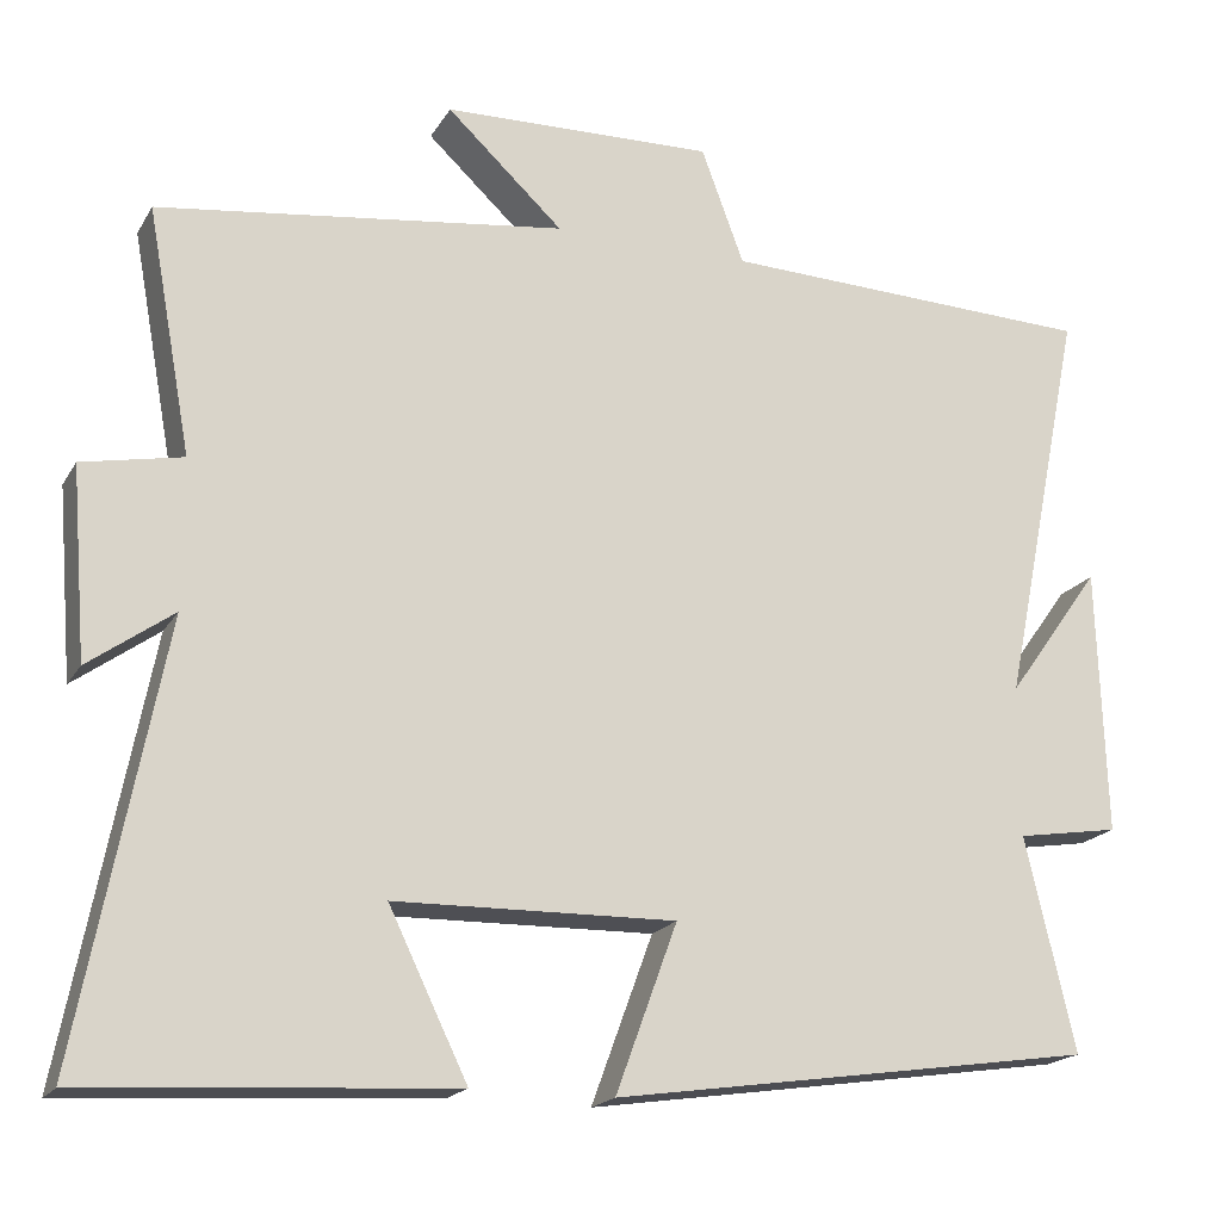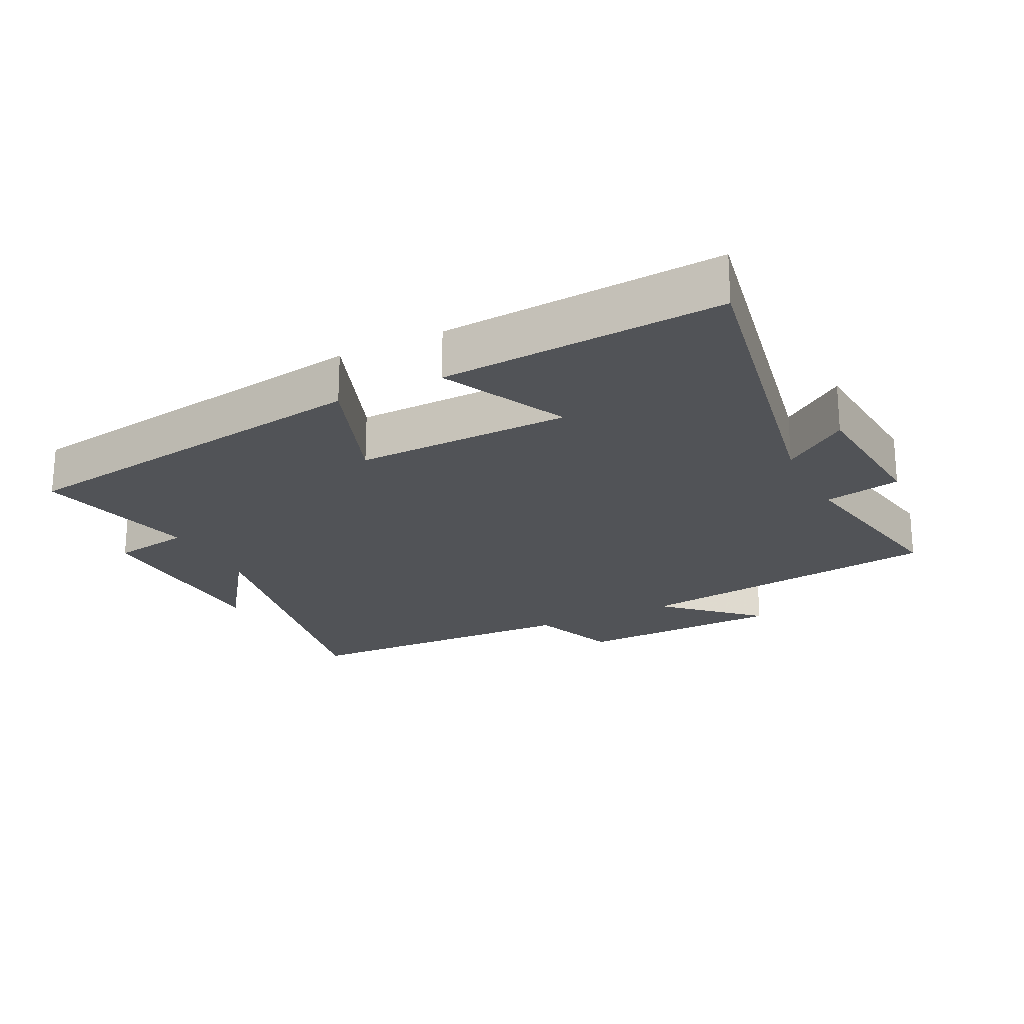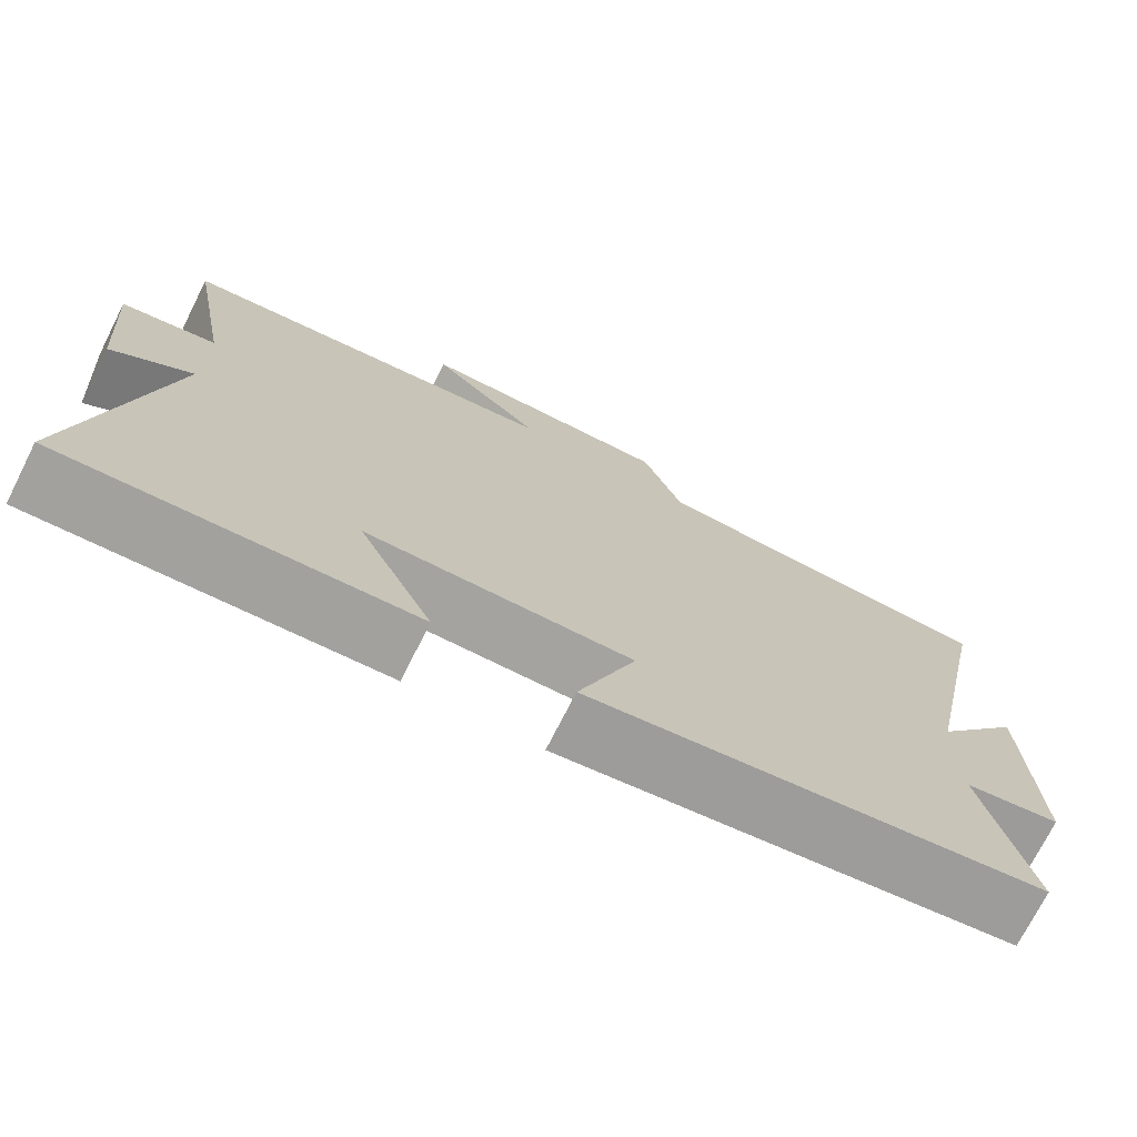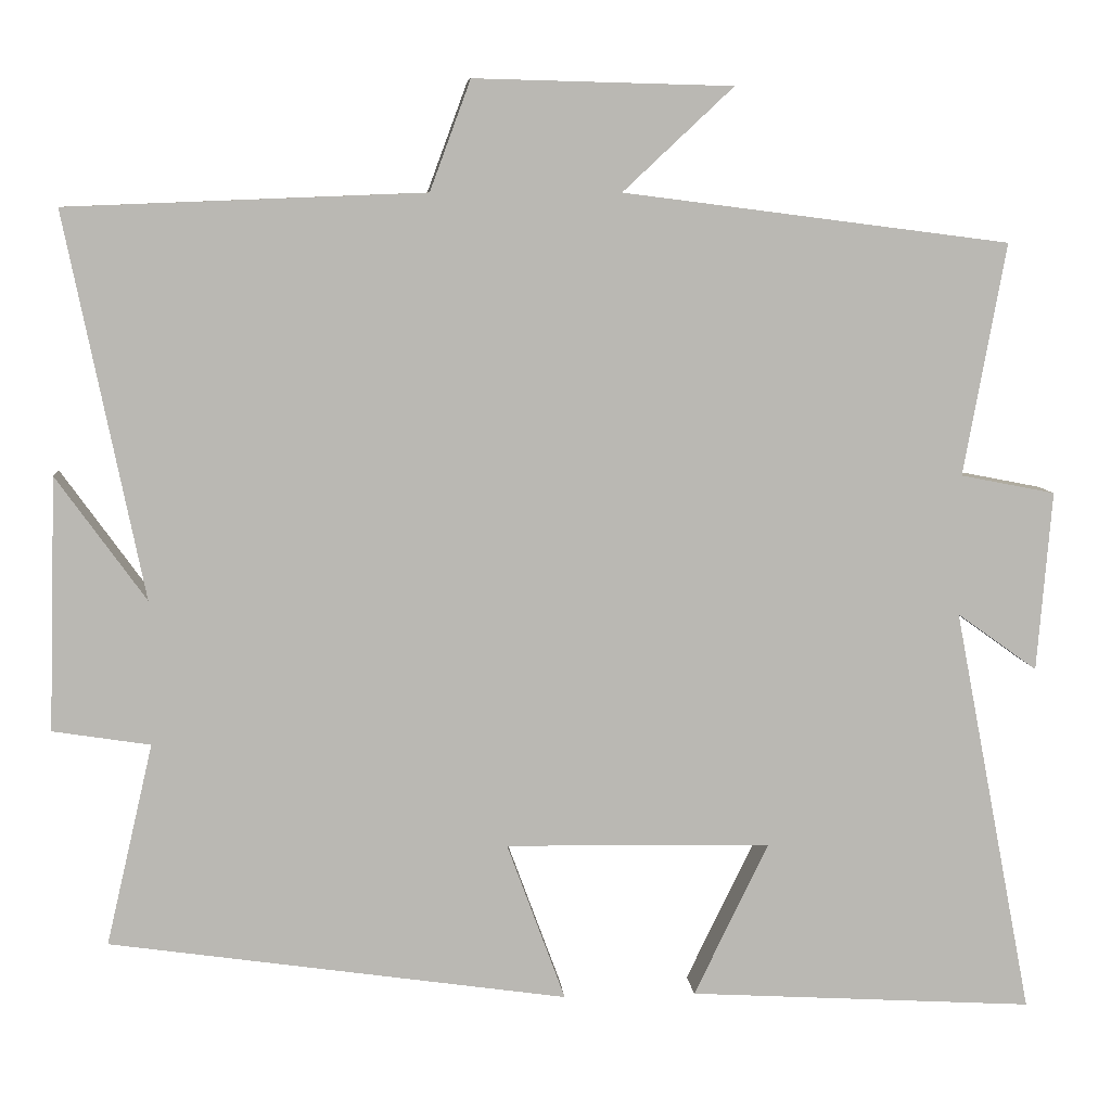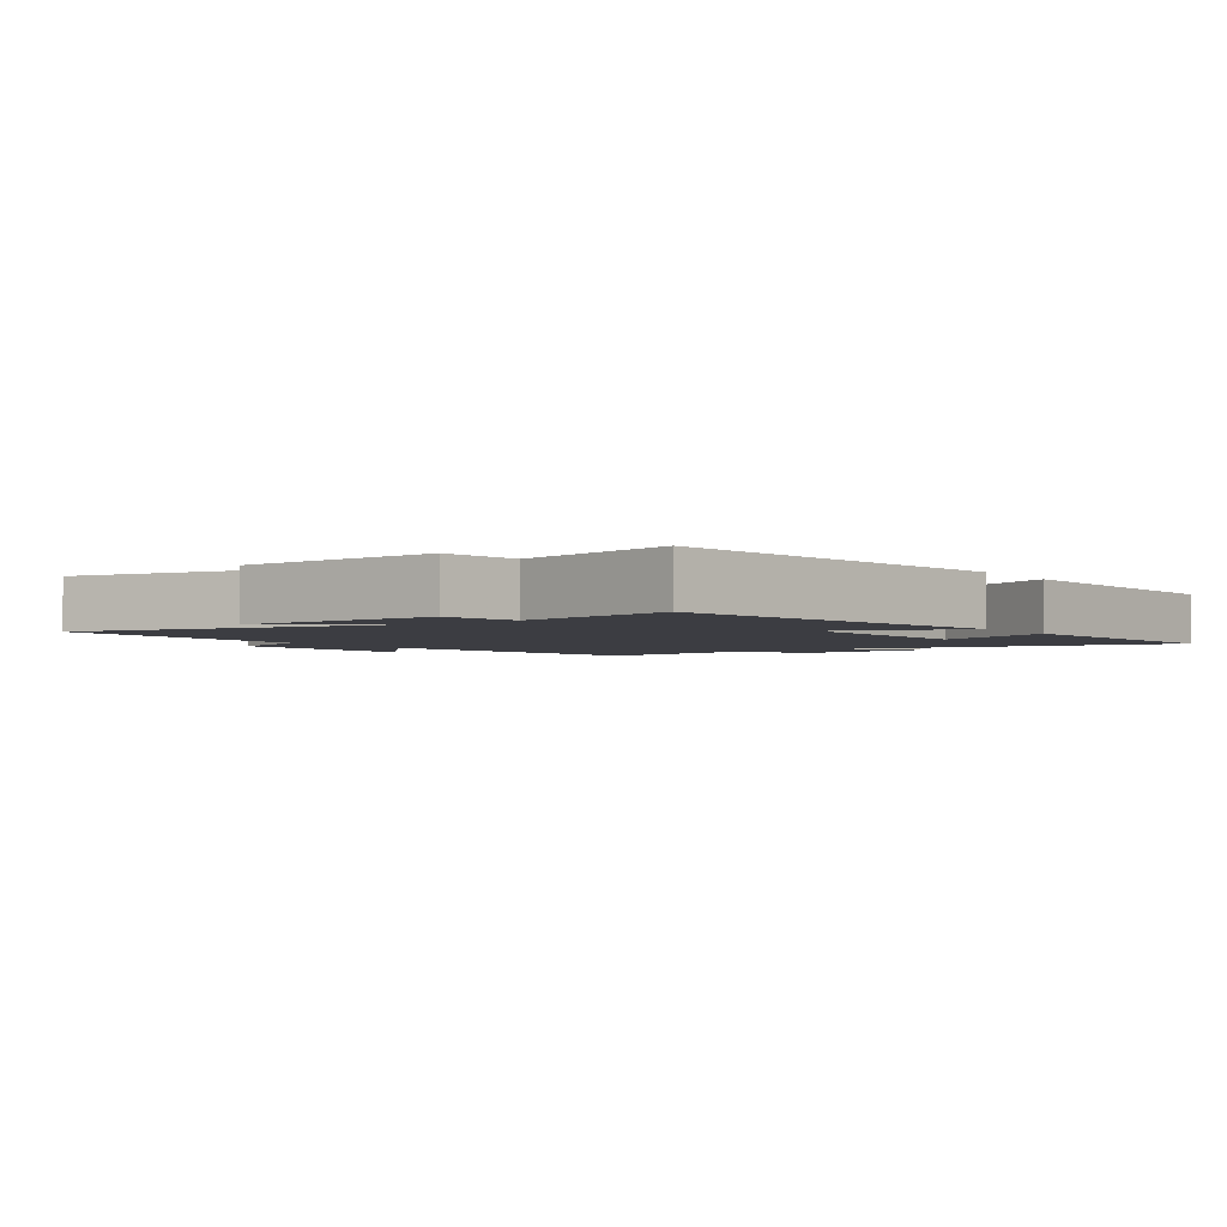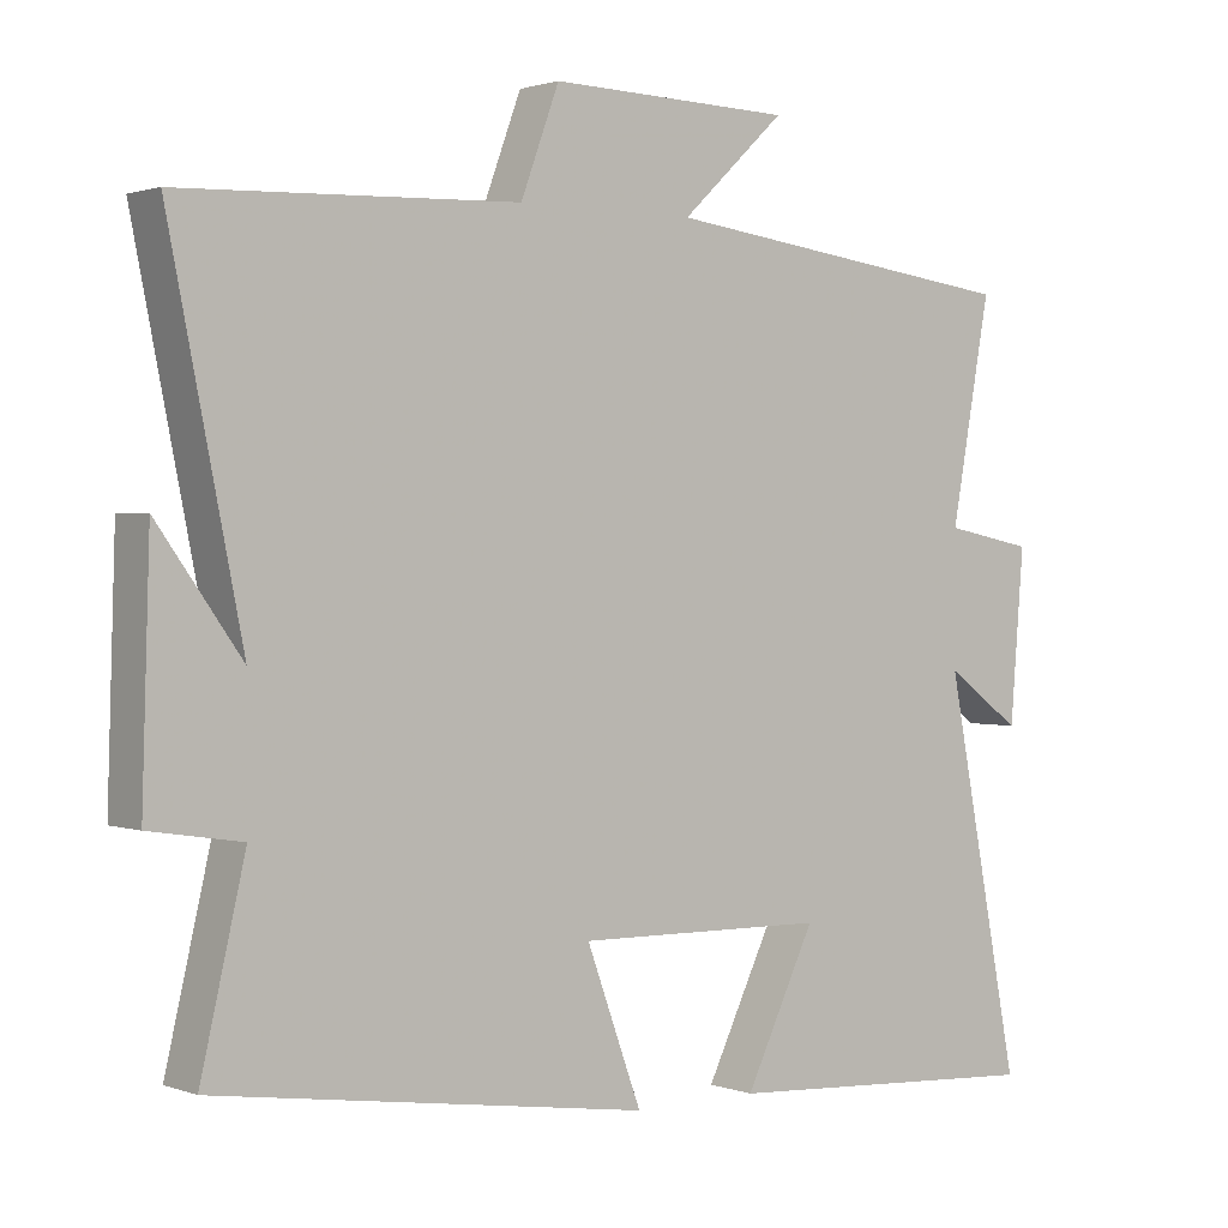
<metadata>
{"format":"obj","ext":"obj","renderer":"f3d","projection":"perspective","resolution":1024,"background":"white","views":[{"elev":-18.7,"azim":-21.9,"up":"+Z"},{"elev":-22.0,"azim":-153.3,"up":"+Y"},{"elev":-73.4,"azim":-26.8,"up":"+Z"},{"elev":7.8,"azim":174.9,"up":"+Z"},{"elev":-2.9,"azim":125.3,"up":"+Y"},{"elev":1.3,"azim":141.7,"up":"+Z"}]}
</metadata>
<code>
v 0.558 0.07 -0.417
v -0.007 0.07 -0.5
v 0.065 0.07 -0.304
v -0.263 0.07 -0.31
v -0.171 0.07 -0.5
v -0.598 0.07 -0.526
v -0.5 0.07 -0.021
v -0.599 0.07 -0.092
v -0.617 0.07 0.13
v -0.5 0.07 0.153
v -0.552 0.07 0.439
v -0.076 0.07 0.5
v -0.212 0.07 0.627
v 0.106 0.07 0.635
v 0.156 0.07 0.5
v 0.596 0.07 0.483
v 0.5 0.07 0.01
v 0.61 0.07 0.163
v 0.62 0.07 -0.149
v 0.5 0.07 -0.168
v 0.558 0 -0.417
v -0.007 0 -0.5
v 0.065 0 -0.304
v -0.263 0 -0.31
v -0.171 0 -0.5
v -0.598 0 -0.526
v -0.5 0 -0.021
v -0.599 0 -0.092
v -0.617 0 0.13
v -0.5 0 0.153
v -0.552 0 0.439
v -0.076 0 0.5
v -0.212 0 0.627
v 0.106 0 0.635
v 0.156 0 0.5
v 0.596 0 0.483
v 0.5 0 0.01
v 0.61 0 0.163
v 0.62 0 -0.149
v 0.5 0 -0.168
f 17 18 19 20
f 15 16 17
f 15 17 20
f 12 13 14 15
f 10 11 12 15
f 10 15 20 1
f 7 8 9 10
f 4 5 6 7
f 3 4 7 10
f 1 2 3
f 1 3 10
f 40 39 38 37
f 37 36 35
f 40 37 35
f 35 34 33 32
f 35 32 31 30
f 21 40 35 30
f 30 29 28 27
f 27 26 25 24
f 30 27 24 23
f 23 22 21
f 30 23 21
f 1 21 22 2
f 2 22 23 3
f 3 23 24 4
f 4 24 25 5
f 5 25 26 6
f 6 26 27 7
f 7 27 28 8
f 8 28 29 9
f 9 29 30 10
f 10 30 31 11
f 11 31 32 12
f 12 32 33 13
f 13 33 34 14
f 14 34 35 15
f 15 35 36 16
f 16 36 37 17
f 17 37 38 18
f 18 38 39 19
f 19 39 40 20
f 20 40 21 1

</code>
